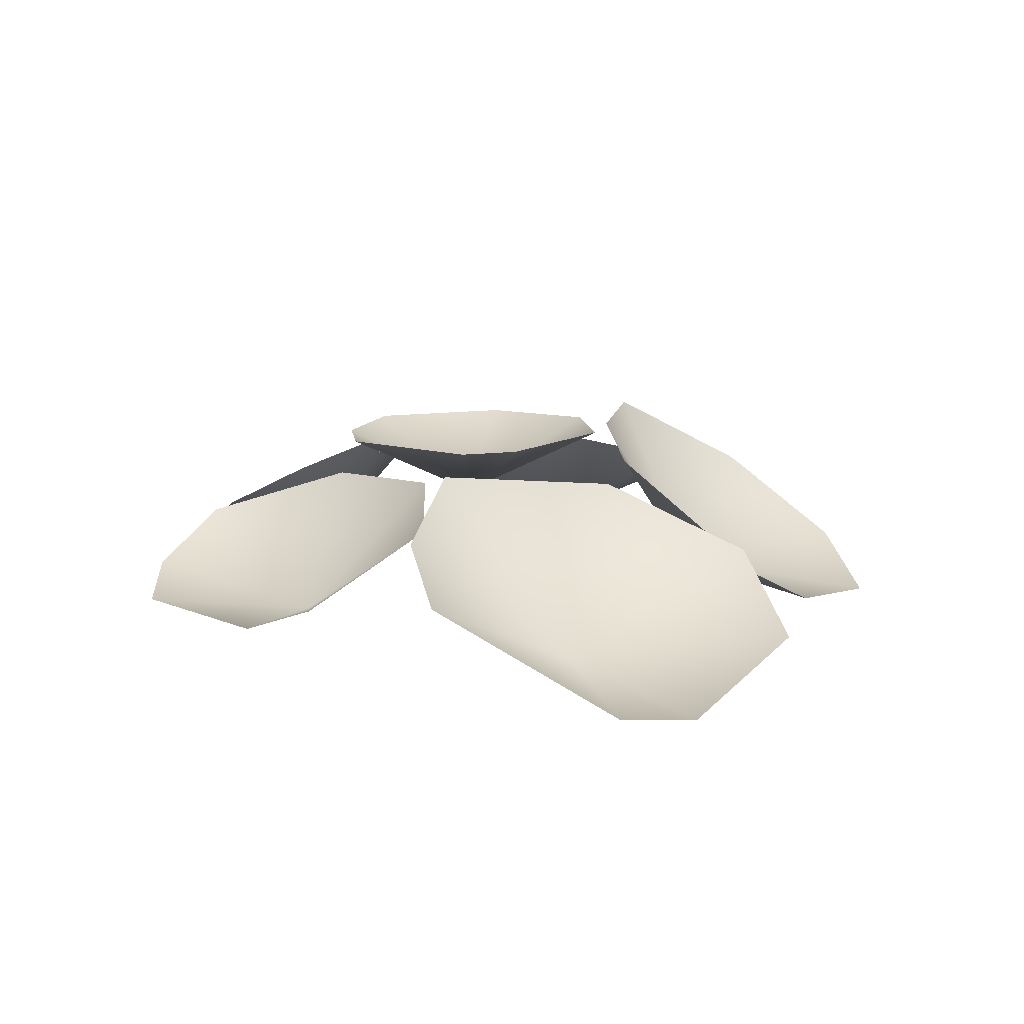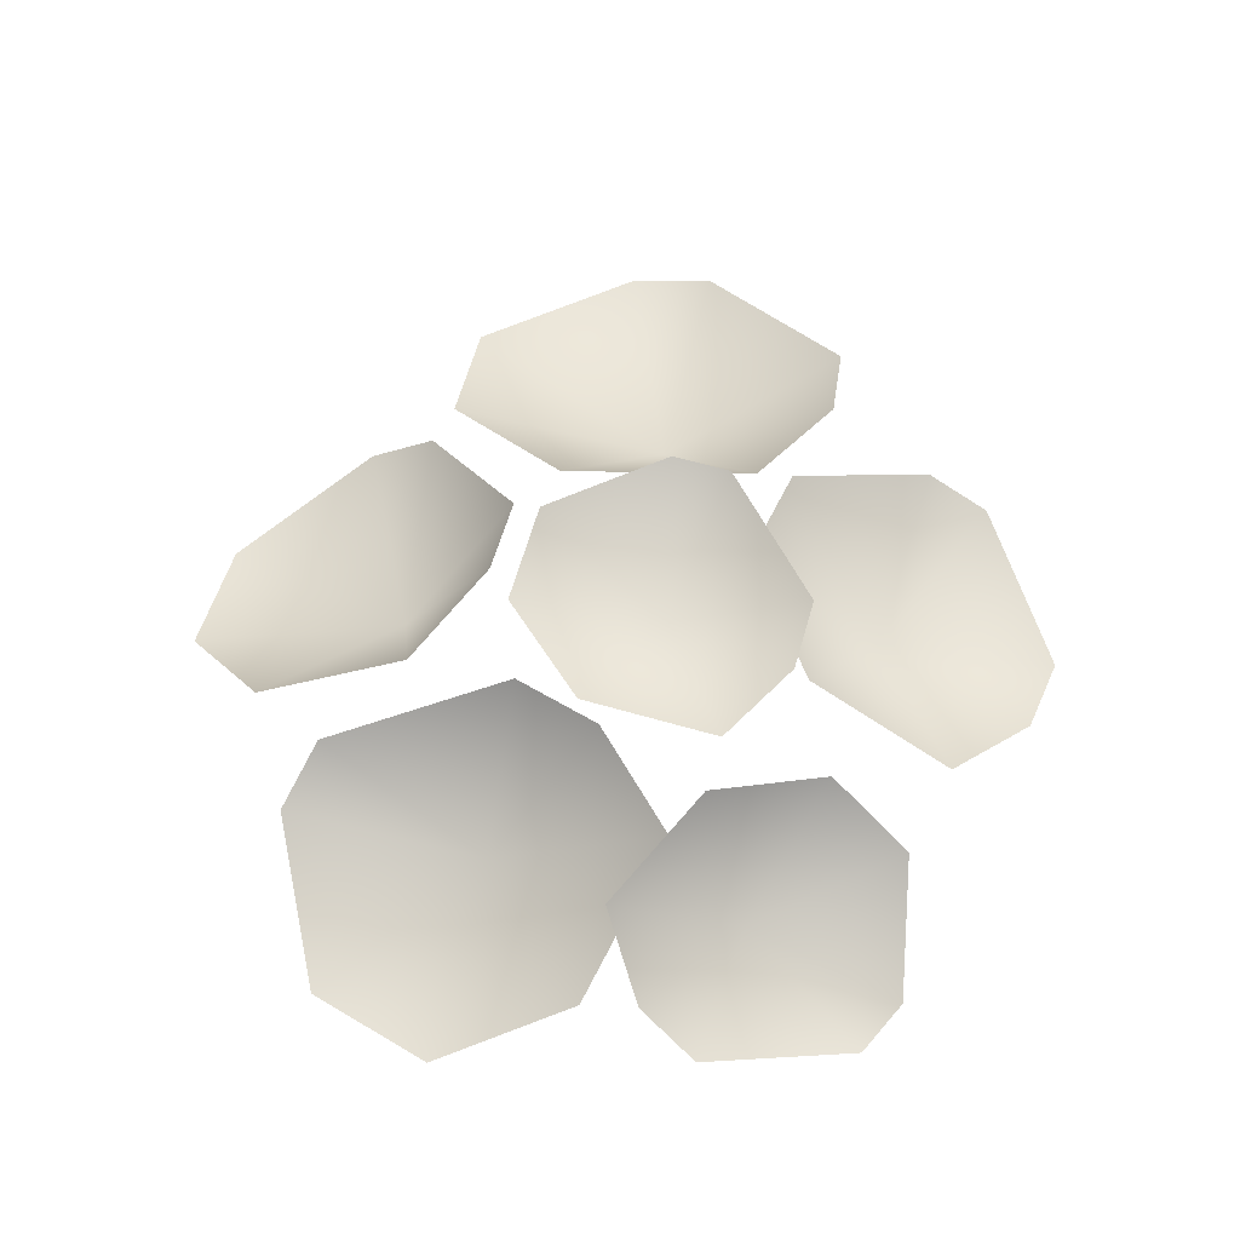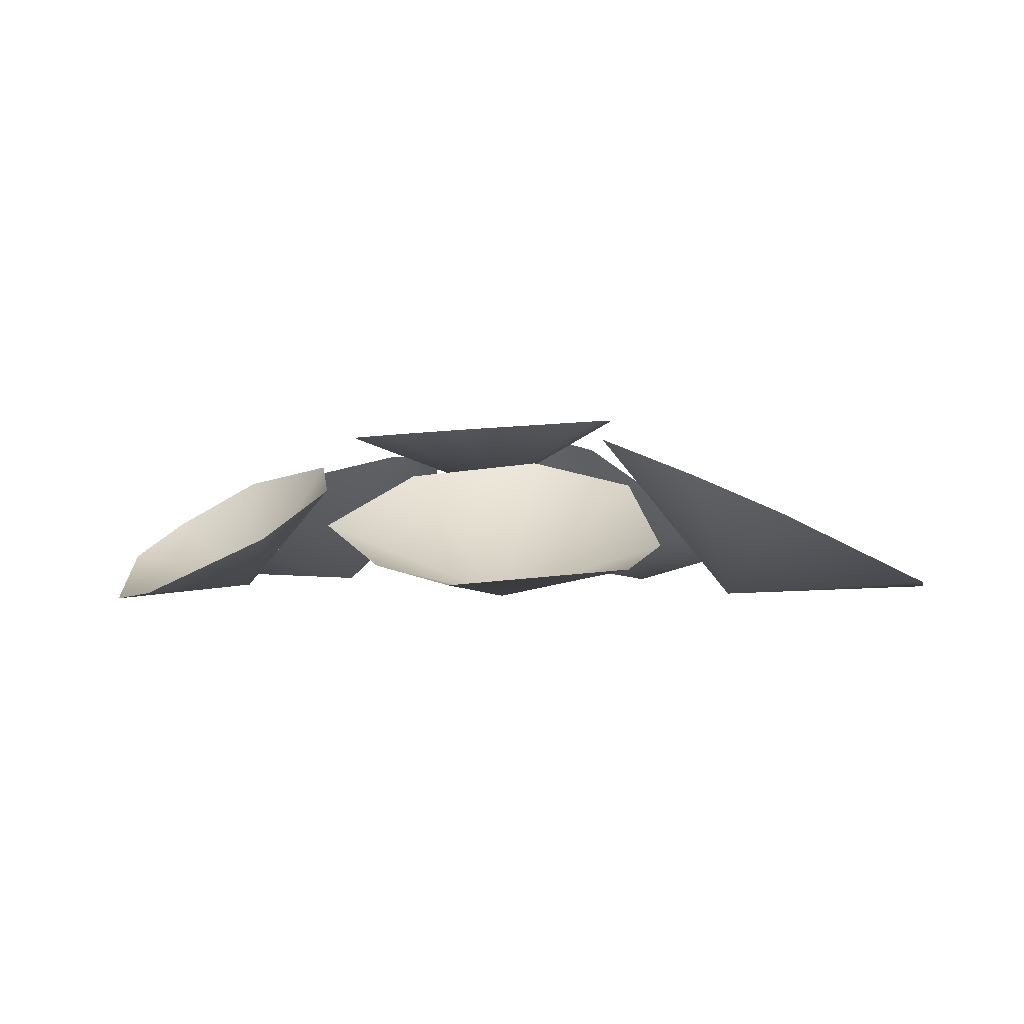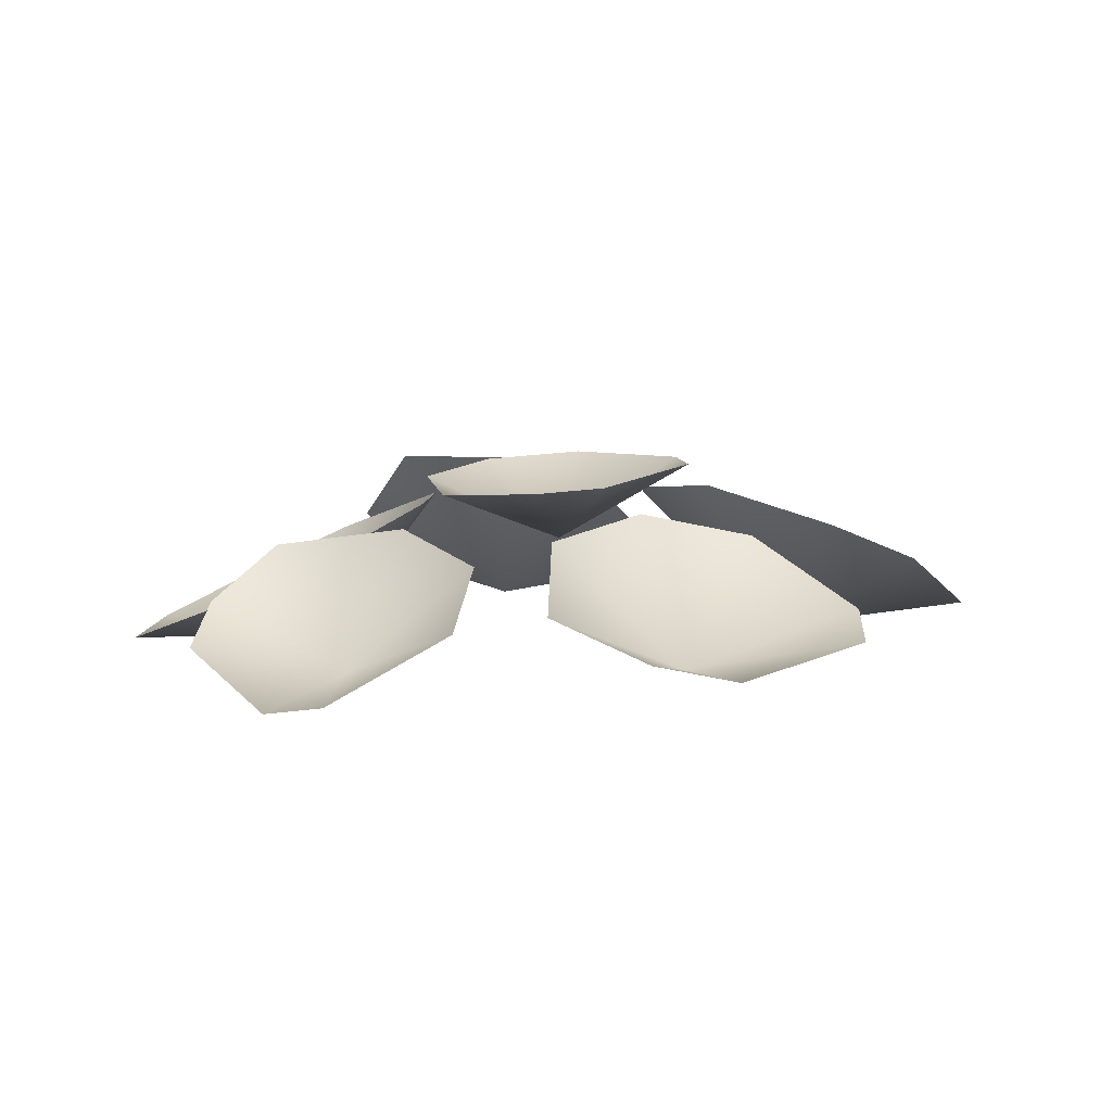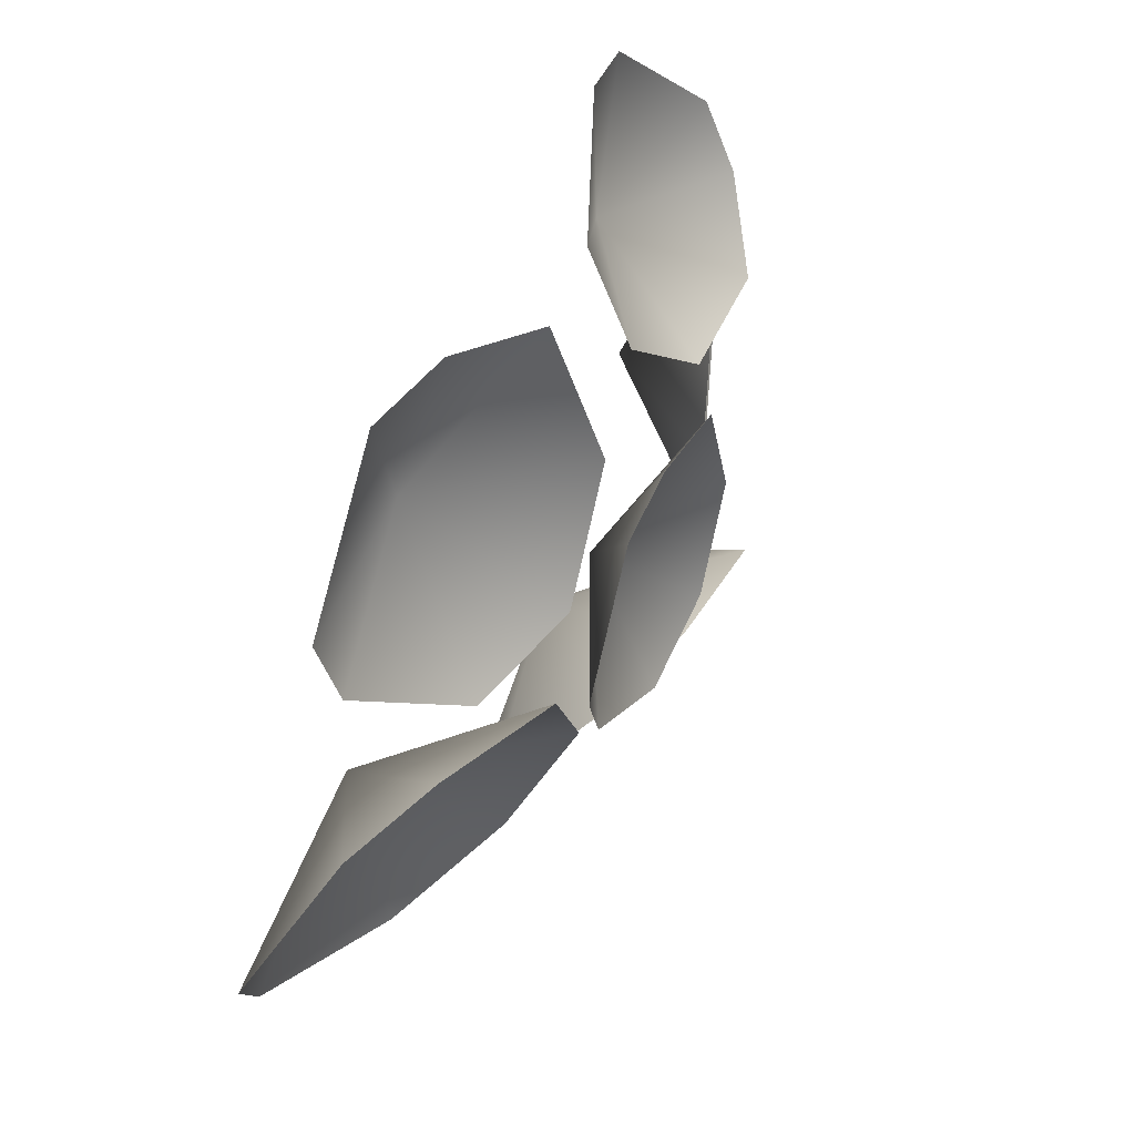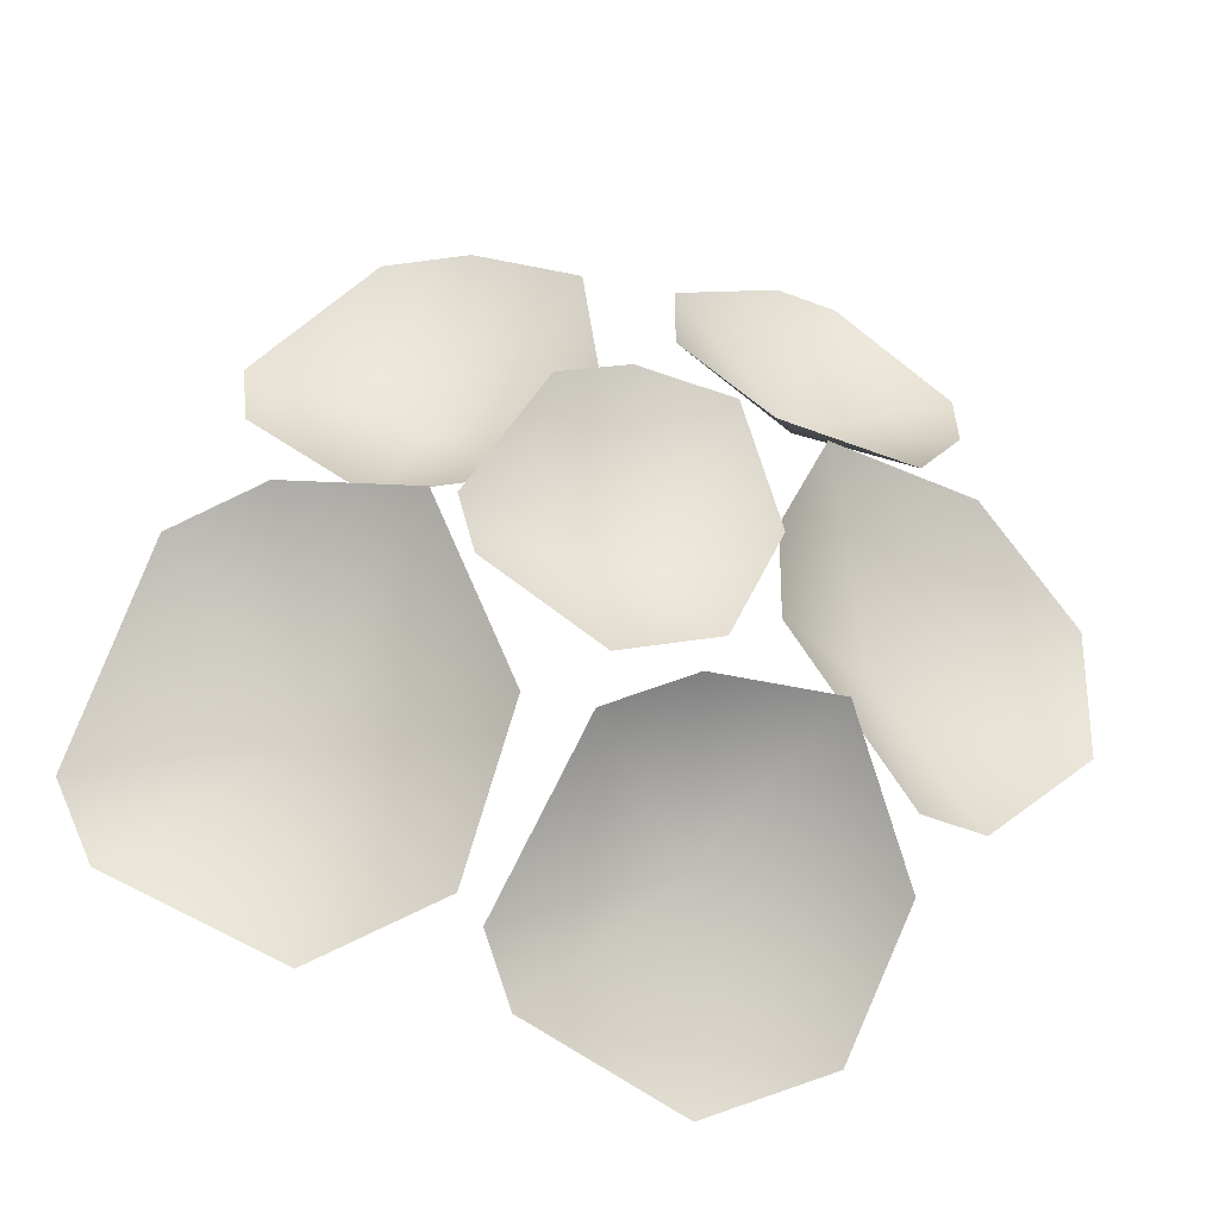
<metadata>
{"format":"obj","ext":"obj","renderer":"f3d","projection":"perspective","resolution":1024,"background":"white","views":[{"elev":16.4,"azim":96.9,"up":"+Y"},{"elev":60.3,"azim":-58.7,"up":"+Y"},{"elev":2.3,"azim":36.8,"up":"+Y"},{"elev":9.1,"azim":5.3,"up":"+Y"},{"elev":53.1,"azim":120.5,"up":"+Z"},{"elev":-29.9,"azim":170.7,"up":"+Z"}]}
</metadata>
<code>
o Plant_7
v -0.2284 0.2087 -0.1861
v -0.0818 0.2781 -0.02051
v -0.3073 0.1713 -0.1862
v -0.4482 0.1045 -0.05624
v -0.1437 0.2488 0.2116
v -0.0818 0.2781 0.08668
v -0.3264 0.1622 0.2116
v -0.4482 0.1045 0.09462
v -0.2138 0.1008 0.01942
v 0.1896 0.1652 -0.315
v 0.1022 0.287 -0.1383
v 0.1551 0.1223 -0.3829
v -0.0259 0.0791 -0.4639
v -0.1378 0.3127 -0.1201
v 0.0039 0.3144 -0.1053
v -0.218 0.2135 -0.2771
v -0.1642 0.1176 -0.4175
v -0.0168 0.1151 -0.2204
v 0.5997 0.1199 -0.168
v 0.5198 0.2138 0.05747
v 0.5585 0.1075 -0.2549
v 0.3619 0.1413 -0.3591
v 0.268 0.3037 0.07974
v 0.4184 0.2598 0.09918
v 0.1724 0.2752 -0.1211
v 0.2193 0.2061 -0.3004
v 0.355 0.09842 -0.08945
v 0.452 0.1556 0.2961
v 0.3148 0.1409 0.4568
v 0.4468 0.1796 0.2202
v 0.3219 0.2457 0.1001
v 0.1047 0.2015 0.4249
v 0.2197 0.1602 0.4696
v 0.09236 0.257 0.2491
v 0.188 0.2729 0.1181
v 0.2461 0.1133 0.2655
v 0.2427 0.3274 0.06056
v 0.1507 0.3166 0.2176
v 0.2248 0.3286 -0.005743
v 0.09413 0.3242 -0.09736
v -0.03925 0.3058 0.2131
v 0.06948 0.3112 0.2395
v -0.08095 0.3086 0.05971
v -0.02014 0.3165 -0.06644
v 0.08489 0.236 0.07482
v -0.1965 0.1027 0.4857
v -0.3114 0.1449 0.3464
v -0.1286 0.1136 0.4983
v 0.00138 0.182 0.429
v -0.2424 0.2408 0.193
v -0.3041 0.1852 0.271
v -0.08518 0.2661 0.2217
v 0.01161 0.2389 0.323
v -0.1386 0.1123 0.3092
f 5 6 9
f 4 8 9
f 6 2 9
f 8 7 9
f 2 1 9
f 7 5 9
f 3 4 9
f 1 3 9
f 14 15 18
f 13 17 18
f 15 11 18
f 17 16 18
f 11 10 18
f 16 14 18
f 12 13 18
f 10 12 18
f 23 24 27
f 22 26 27
f 24 20 27
f 26 25 27
f 20 19 27
f 25 23 27
f 21 22 27
f 19 21 27
f 32 33 36
f 31 35 36
f 33 29 36
f 35 34 36
f 29 28 36
f 34 32 36
f 30 31 36
f 28 30 36
f 41 42 45
f 40 44 45
f 42 38 45
f 44 43 45
f 38 37 45
f 43 41 45
f 39 40 45
f 37 39 45
f 50 51 54
f 49 53 54
f 51 47 54
f 53 52 54
f 47 46 54
f 52 50 54
f 48 49 54
f 46 48 54

</code>
